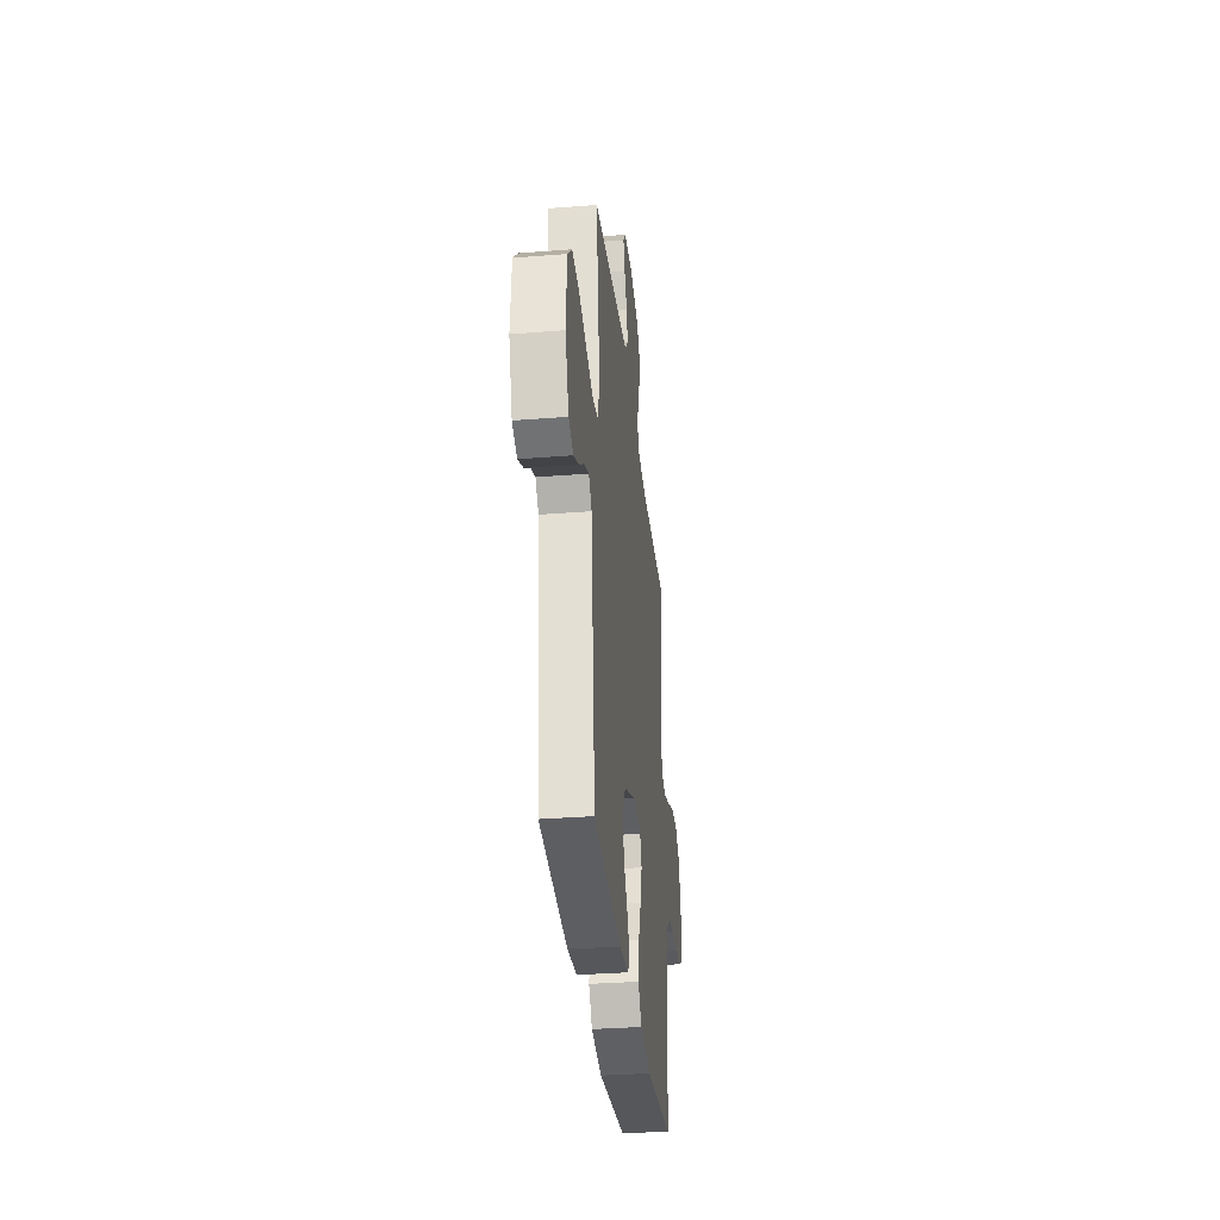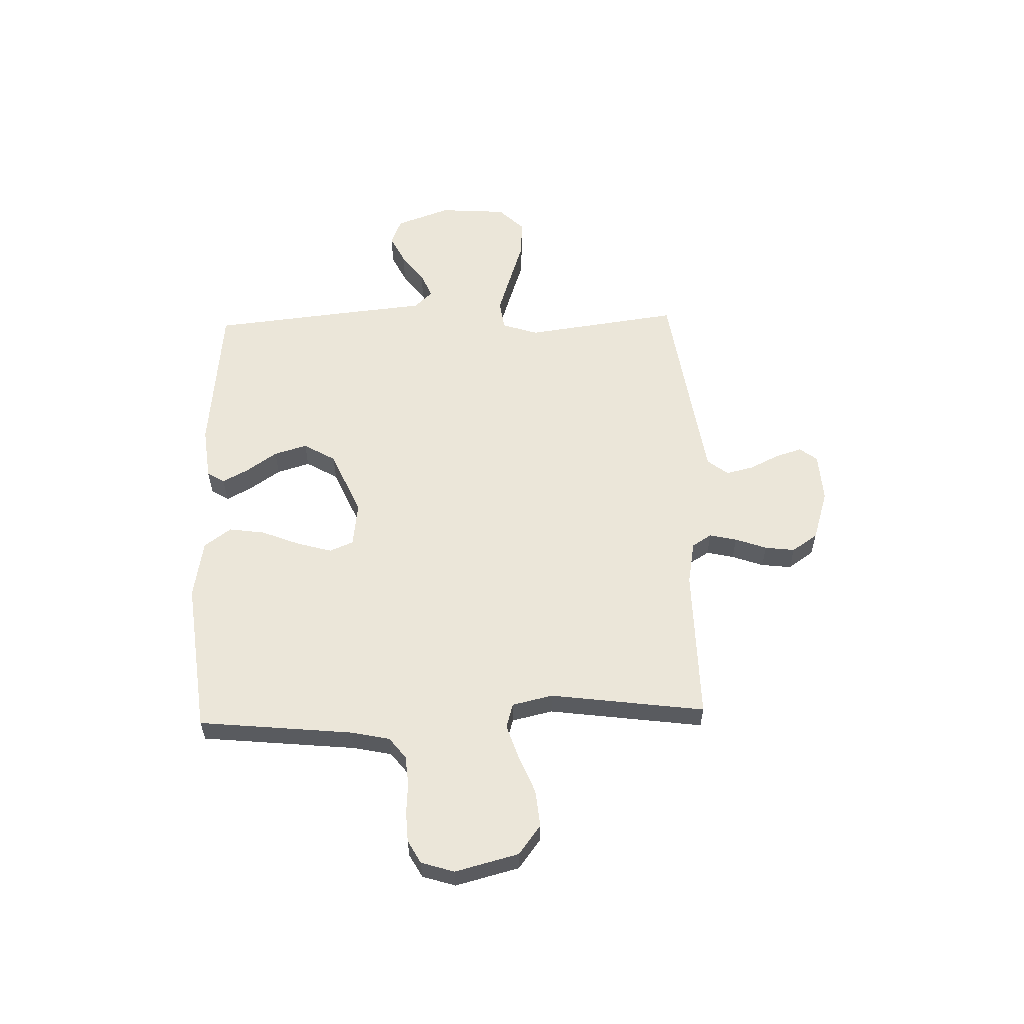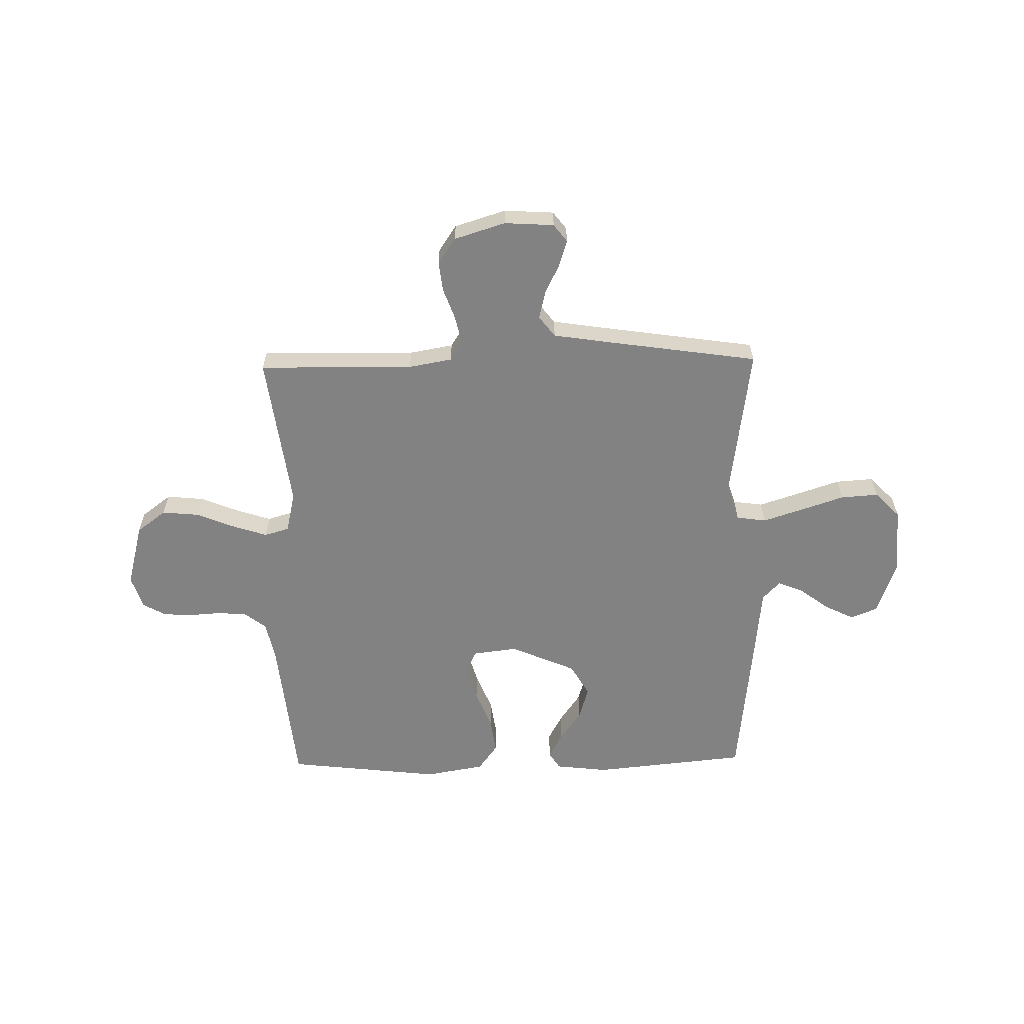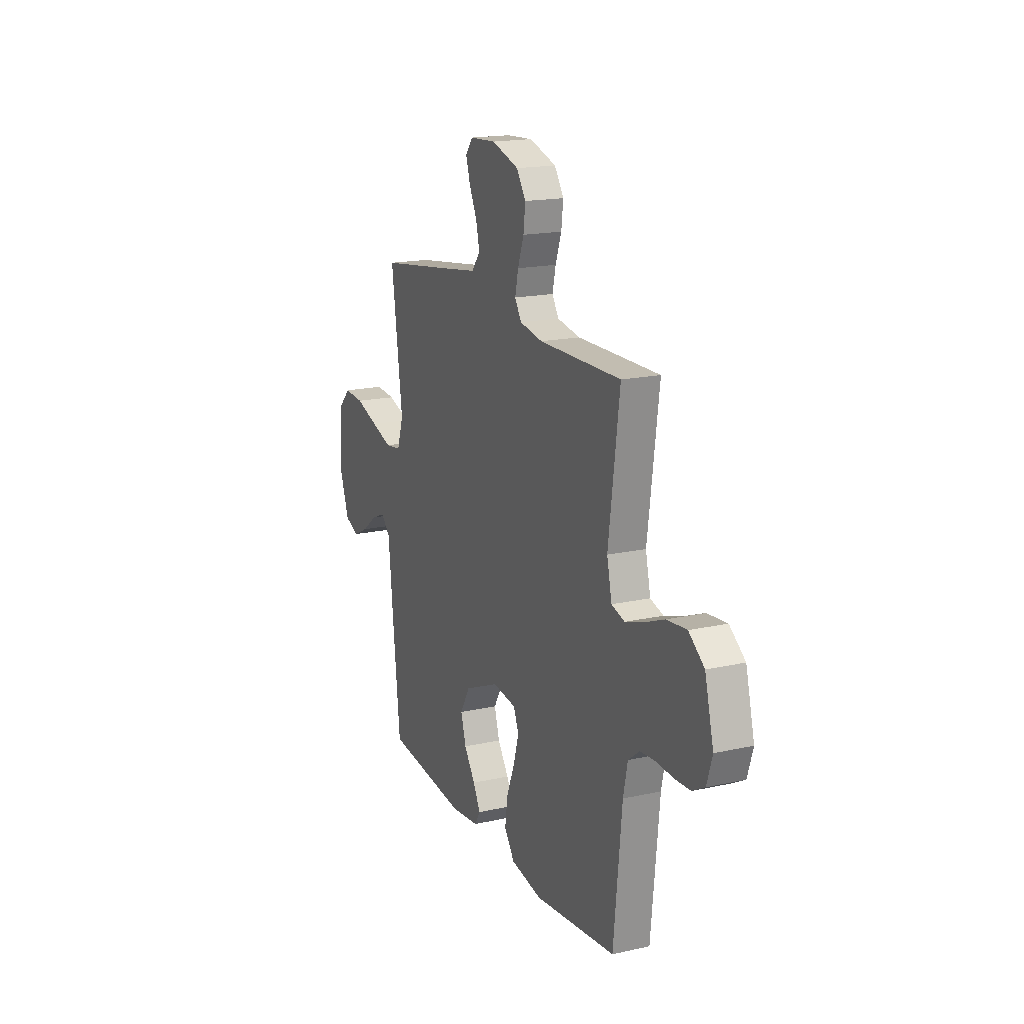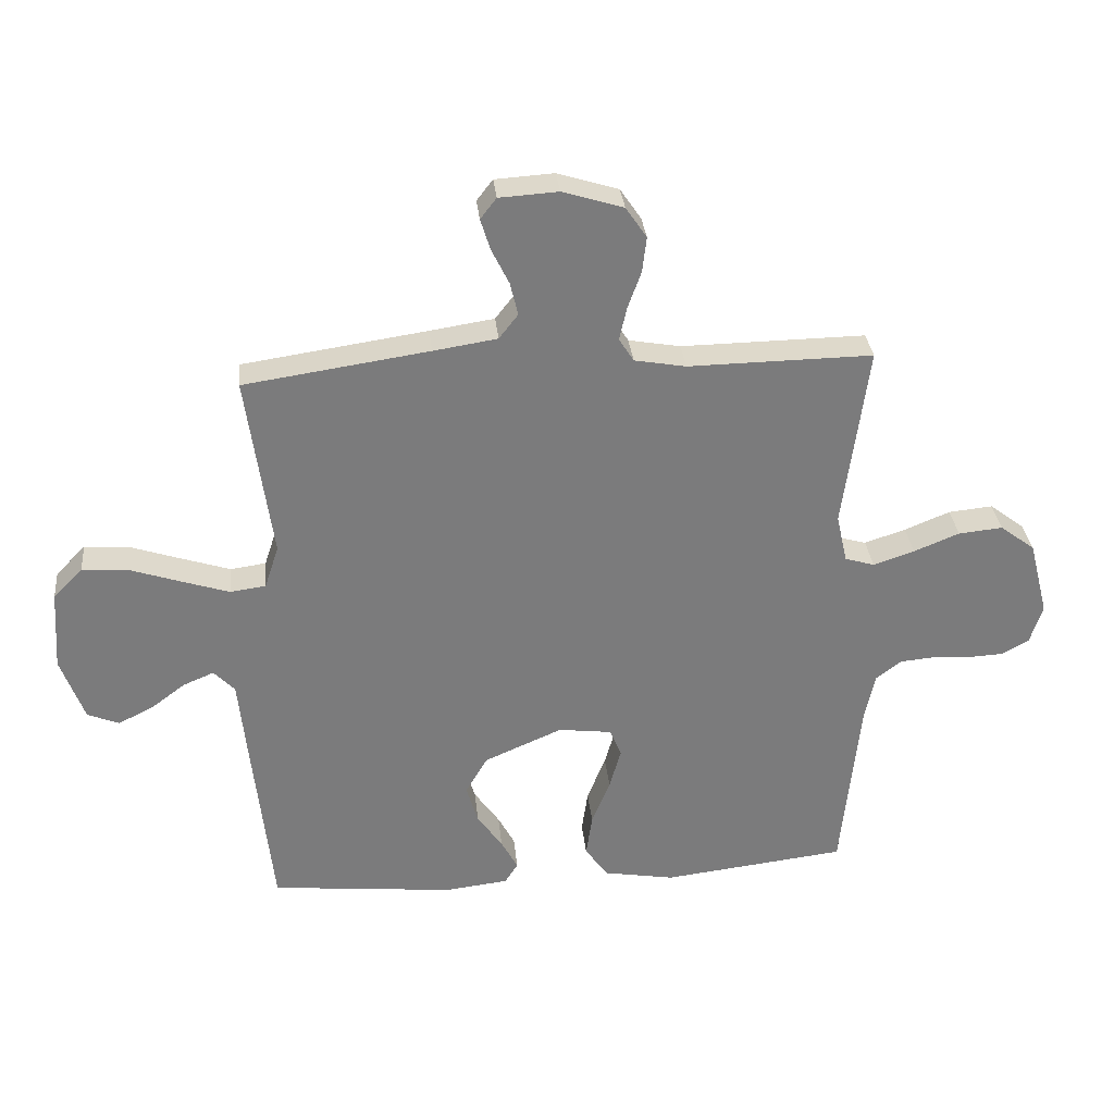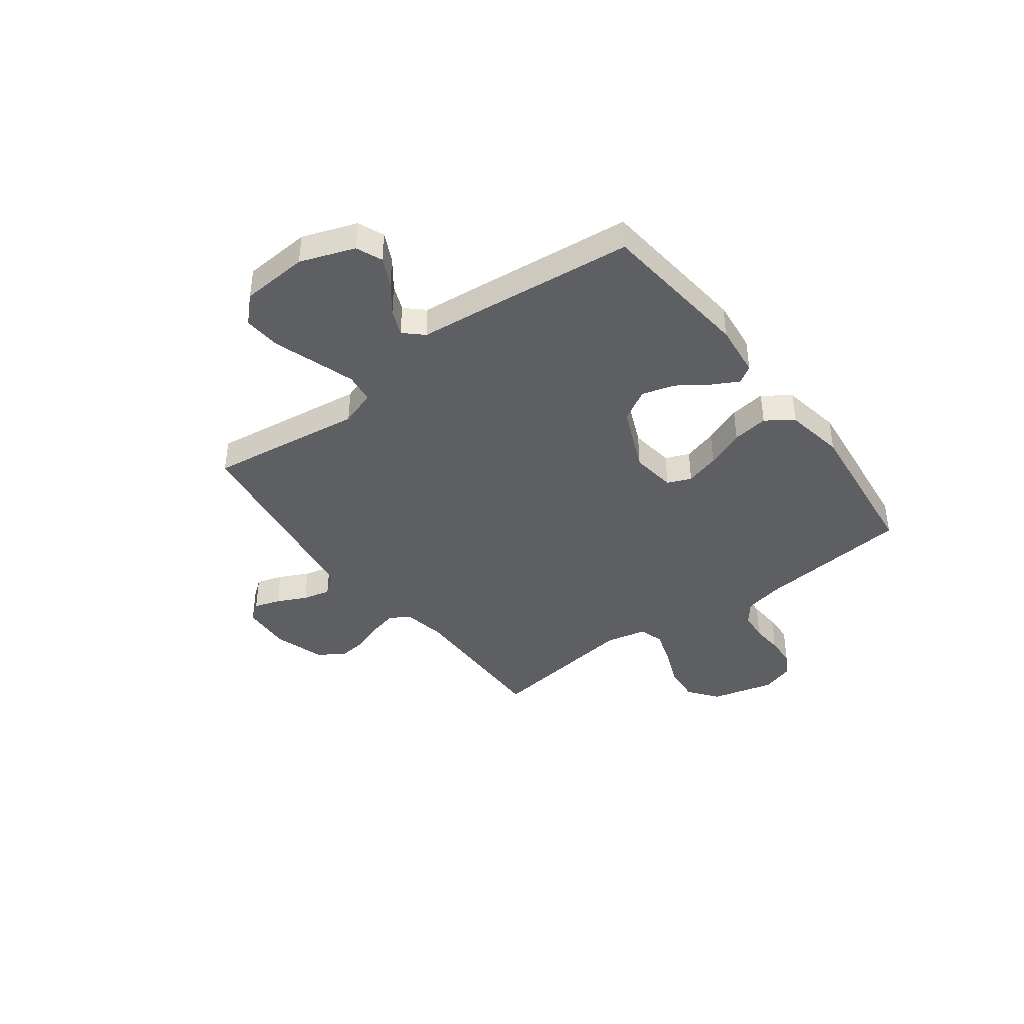
<metadata>
{"format":"obj","ext":"obj","renderer":"f3d","projection":"perspective","resolution":1024,"background":"white","views":[{"elev":-33.4,"azim":96.2,"up":"+Z"},{"elev":57.3,"azim":-91.7,"up":"+Y"},{"elev":-60.8,"azim":1.1,"up":"+Y"},{"elev":17.6,"azim":-113.7,"up":"+Z"},{"elev":31.9,"azim":174.2,"up":"+Z"},{"elev":-41.0,"azim":127.0,"up":"+Y"}]}
</metadata>
<code>
v 0.5 0.07 0.5
v 0.459 0.07 0.2
v 0.482 0.07 0.13
v 0.54 0.07 0.122
v 0.617 0.07 0.147
v 0.701 0.07 0.175
v 0.774 0.07 0.18
v 0.822 0.07 0.131
v 0.831 0.07 0
v 0.793 0.07 -0.105
v 0.742 0.07 -0.126
v 0.685 0.07 -0.098
v 0.629 0.07 -0.056
v 0.579 0.07 -0.035
v 0.545 0.07 -0.071
v 0.532 0.07 -0.2
v 0.5 0.07 -0.5
v 0.2 0.07 -0.53
v 0.097 0.07 -0.518
v 0.076 0.07 -0.484
v 0.103 0.07 -0.434
v 0.144 0.07 -0.375
v 0.163 0.07 -0.311
v 0.127 0.07 -0.249
v 0 0.07 -0.194
v -0.087 0.07 -0.205
v -0.106 0.07 -0.251
v -0.087 0.07 -0.318
v -0.057 0.07 -0.393
v -0.047 0.07 -0.463
v -0.085 0.07 -0.515
v -0.2 0.07 -0.535
v -0.5 0.07 -0.5
v -0.53 0.07 -0.2
v -0.546 0.07 -0.125
v -0.587 0.07 -0.093
v -0.643 0.07 -0.088
v -0.705 0.07 -0.092
v -0.763 0.07 -0.089
v -0.808 0.07 -0.064
v -0.828 0.07 0
v -0.796 0.07 0.123
v -0.739 0.07 0.166
v -0.667 0.07 0.159
v -0.593 0.07 0.129
v -0.526 0.07 0.107
v -0.478 0.07 0.121
v -0.46 0.07 0.2
v -0.5 0.07 0.5
v -0.2 0.07 0.496
v -0.116 0.07 0.511
v -0.092 0.07 0.549
v -0.104 0.07 0.602
v -0.126 0.07 0.663
v -0.133 0.07 0.721
v -0.099 0.07 0.771
v 0 0.07 0.802
v 0.096 0.07 0.796
v 0.122 0.07 0.762
v 0.106 0.07 0.711
v 0.078 0.07 0.654
v 0.065 0.07 0.6
v 0.096 0.07 0.56
v 0.2 0.07 0.544
v 0.5 0 0.5
v 0.459 0 0.2
v 0.482 0 0.13
v 0.54 0 0.122
v 0.617 0 0.147
v 0.701 0 0.175
v 0.774 0 0.18
v 0.822 0 0.131
v 0.831 0 0
v 0.793 0 -0.105
v 0.742 0 -0.126
v 0.685 0 -0.098
v 0.629 0 -0.056
v 0.579 0 -0.035
v 0.545 0 -0.071
v 0.532 0 -0.2
v 0.5 0 -0.5
v 0.2 0 -0.53
v 0.097 0 -0.518
v 0.076 0 -0.484
v 0.103 0 -0.434
v 0.144 0 -0.375
v 0.163 0 -0.311
v 0.127 0 -0.249
v 0 0 -0.194
v -0.087 0 -0.205
v -0.106 0 -0.251
v -0.087 0 -0.318
v -0.057 0 -0.393
v -0.047 0 -0.463
v -0.085 0 -0.515
v -0.2 0 -0.535
v -0.5 0 -0.5
v -0.53 0 -0.2
v -0.546 0 -0.125
v -0.587 0 -0.093
v -0.643 0 -0.088
v -0.705 0 -0.092
v -0.763 0 -0.089
v -0.808 0 -0.064
v -0.828 0 0
v -0.796 0 0.123
v -0.739 0 0.166
v -0.667 0 0.159
v -0.593 0 0.129
v -0.526 0 0.107
v -0.478 0 0.121
v -0.46 0 0.2
v -0.5 0 0.5
v -0.2 0 0.496
v -0.116 0 0.511
v -0.092 0 0.549
v -0.104 0 0.602
v -0.126 0 0.663
v -0.133 0 0.721
v -0.099 0 0.771
v 0 0 0.802
v 0.096 0 0.796
v 0.122 0 0.762
v 0.106 0 0.711
v 0.078 0 0.654
v 0.065 0 0.6
v 0.096 0 0.56
v 0.2 0 0.544
f 59 60 61
f 58 59 61
f 57 58 61
f 56 57 61
f 55 56 61
f 54 55 61
f 53 54 61
f 52 53 61 62
f 51 52 62 63
f 48 49 50
f 47 48 50 51
f 43 44 45
f 42 43 45
f 41 42 45
f 40 41 45
f 39 40 45
f 38 39 45
f 37 38 45
f 36 37 45 46
f 35 36 46 47
f 32 33 34
f 31 32 34
f 30 31 34
f 29 30 34
f 28 29 34
f 34 35 47
f 28 34 47
f 27 28 47
f 20 21 22
f 19 20 22
f 18 19 22
f 17 18 22
f 16 17 22
f 15 16 22
f 14 15 22 23
f 11 12 13
f 10 11 13
f 9 10 13
f 8 9 13
f 7 8 13
f 6 7 13
f 5 6 13
f 4 5 13 14
f 14 23 24
f 4 14 24
f 3 4 24
f 64 1 2
f 51 63 64
f 47 51 64
f 27 47 64
f 26 27 64
f 64 2 3
f 26 64 3
f 25 26 3
f 3 24 25
f 125 124 123
f 125 123 122
f 125 122 121
f 125 121 120
f 125 120 119
f 125 119 118
f 125 118 117
f 126 125 117 116
f 127 126 116 115
f 114 113 112
f 115 114 112 111
f 109 108 107
f 109 107 106
f 109 106 105
f 109 105 104
f 109 104 103
f 109 103 102
f 109 102 101
f 110 109 101 100
f 111 110 100 99
f 98 97 96
f 98 96 95
f 98 95 94
f 98 94 93
f 98 93 92
f 111 99 98
f 111 98 92
f 111 92 91
f 86 85 84
f 86 84 83
f 86 83 82
f 86 82 81
f 86 81 80
f 86 80 79
f 87 86 79 78
f 77 76 75
f 77 75 74
f 77 74 73
f 77 73 72
f 77 72 71
f 77 71 70
f 77 70 69
f 78 77 69 68
f 88 87 78
f 88 78 68
f 88 68 67
f 66 65 128
f 128 127 115
f 128 115 111
f 128 111 91
f 128 91 90
f 67 66 128
f 67 128 90
f 67 90 89
f 89 88 67
f 1 65 66 2
f 2 66 67 3
f 3 67 68 4
f 4 68 69 5
f 5 69 70 6
f 6 70 71 7
f 7 71 72 8
f 8 72 73 9
f 9 73 74 10
f 10 74 75 11
f 11 75 76 12
f 12 76 77 13
f 13 77 78 14
f 14 78 79 15
f 15 79 80 16
f 16 80 81 17
f 17 81 82 18
f 18 82 83 19
f 19 83 84 20
f 20 84 85 21
f 21 85 86 22
f 22 86 87 23
f 23 87 88 24
f 24 88 89 25
f 25 89 90 26
f 26 90 91 27
f 27 91 92 28
f 28 92 93 29
f 29 93 94 30
f 30 94 95 31
f 31 95 96 32
f 32 96 97 33
f 33 97 98 34
f 34 98 99 35
f 35 99 100 36
f 36 100 101 37
f 37 101 102 38
f 38 102 103 39
f 39 103 104 40
f 40 104 105 41
f 41 105 106 42
f 42 106 107 43
f 43 107 108 44
f 44 108 109 45
f 45 109 110 46
f 46 110 111 47
f 47 111 112 48
f 48 112 113 49
f 49 113 114 50
f 50 114 115 51
f 51 115 116 52
f 52 116 117 53
f 53 117 118 54
f 54 118 119 55
f 55 119 120 56
f 56 120 121 57
f 57 121 122 58
f 58 122 123 59
f 59 123 124 60
f 60 124 125 61
f 61 125 126 62
f 62 126 127 63
f 63 127 128 64
f 64 128 65 1

</code>
